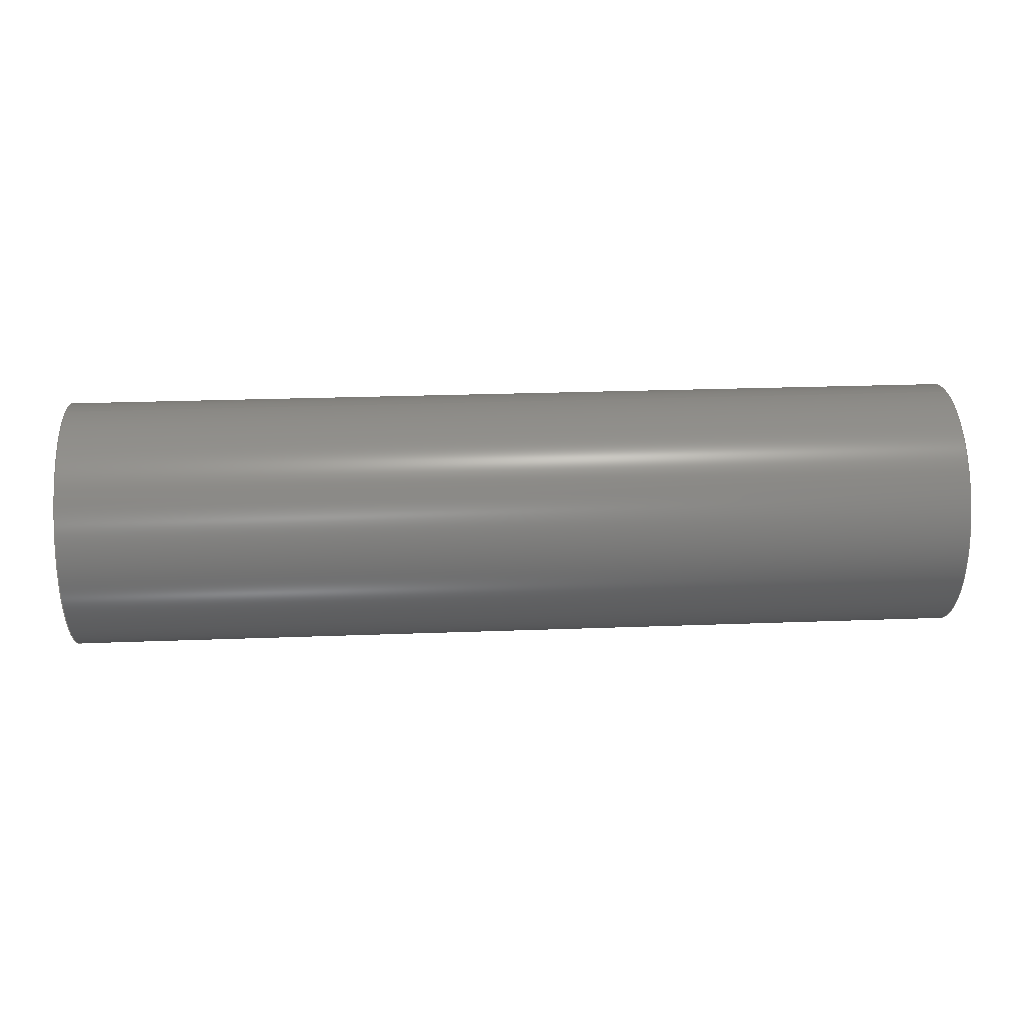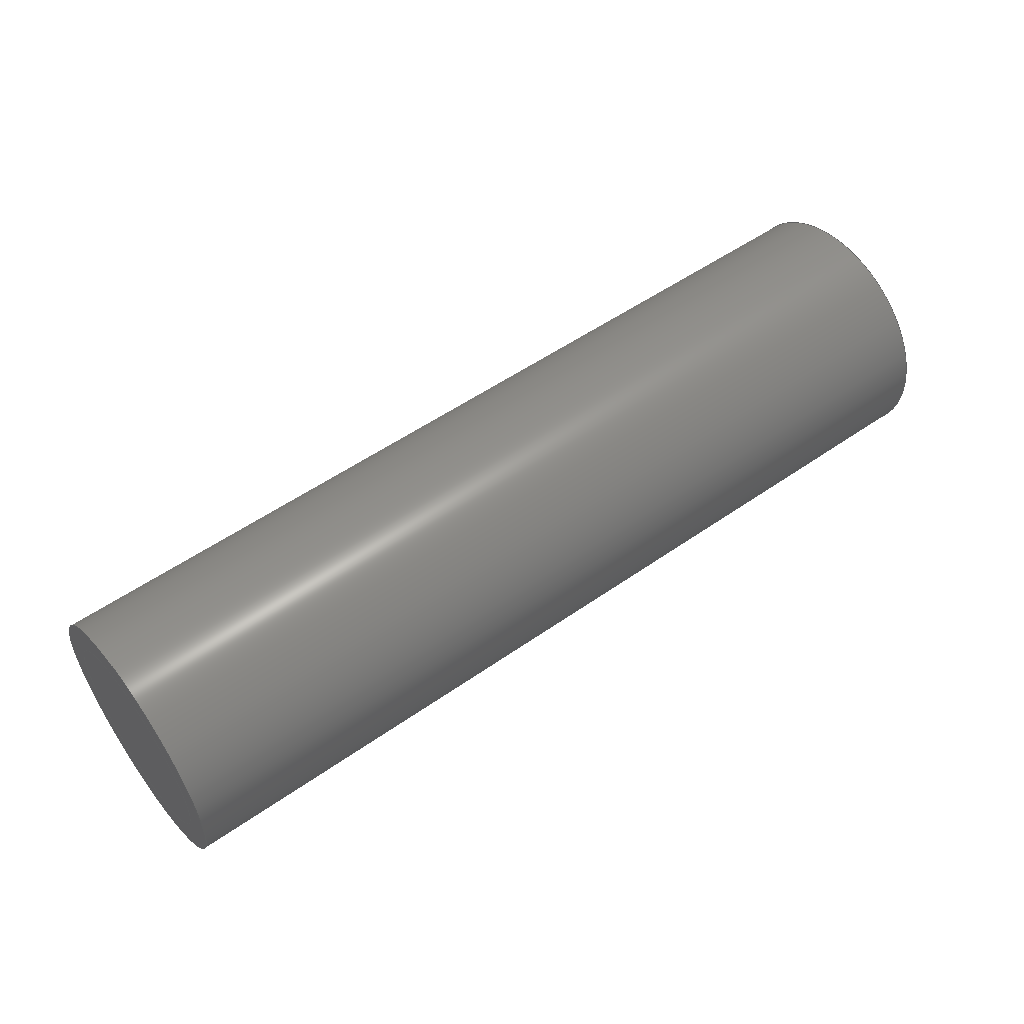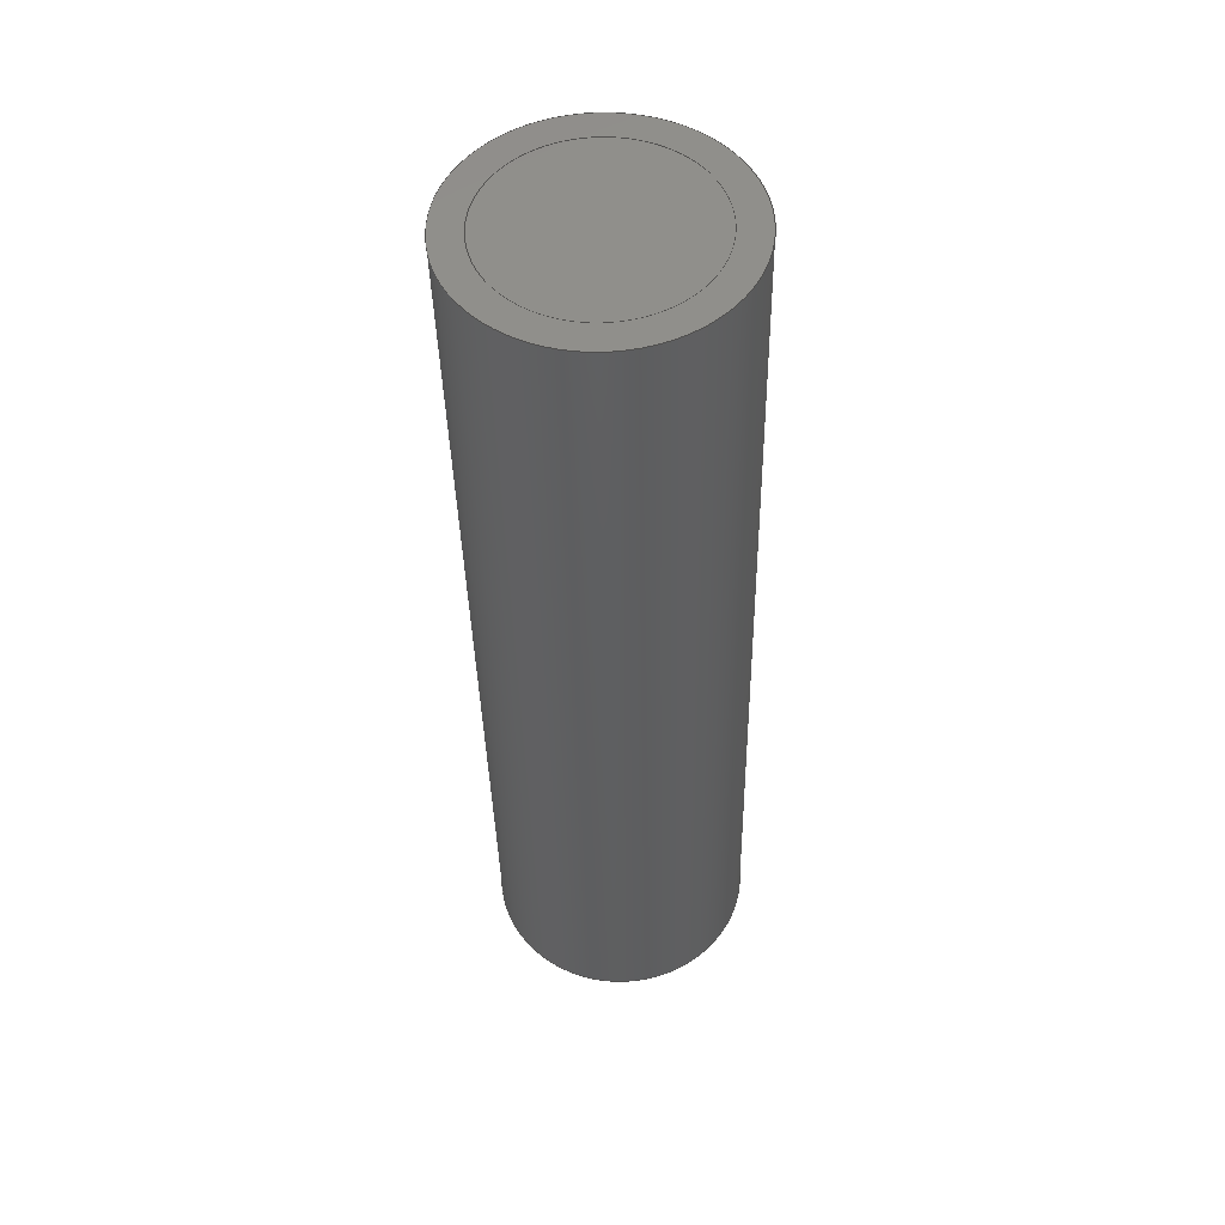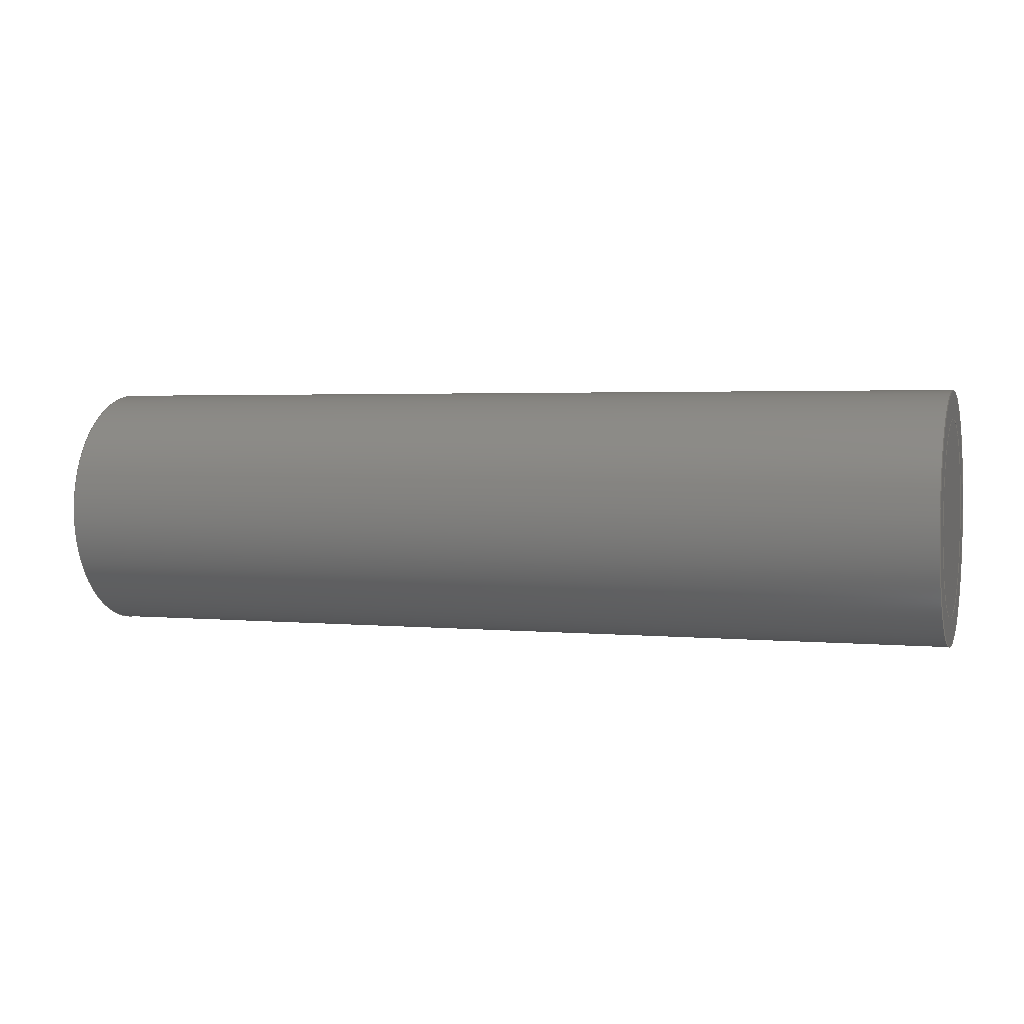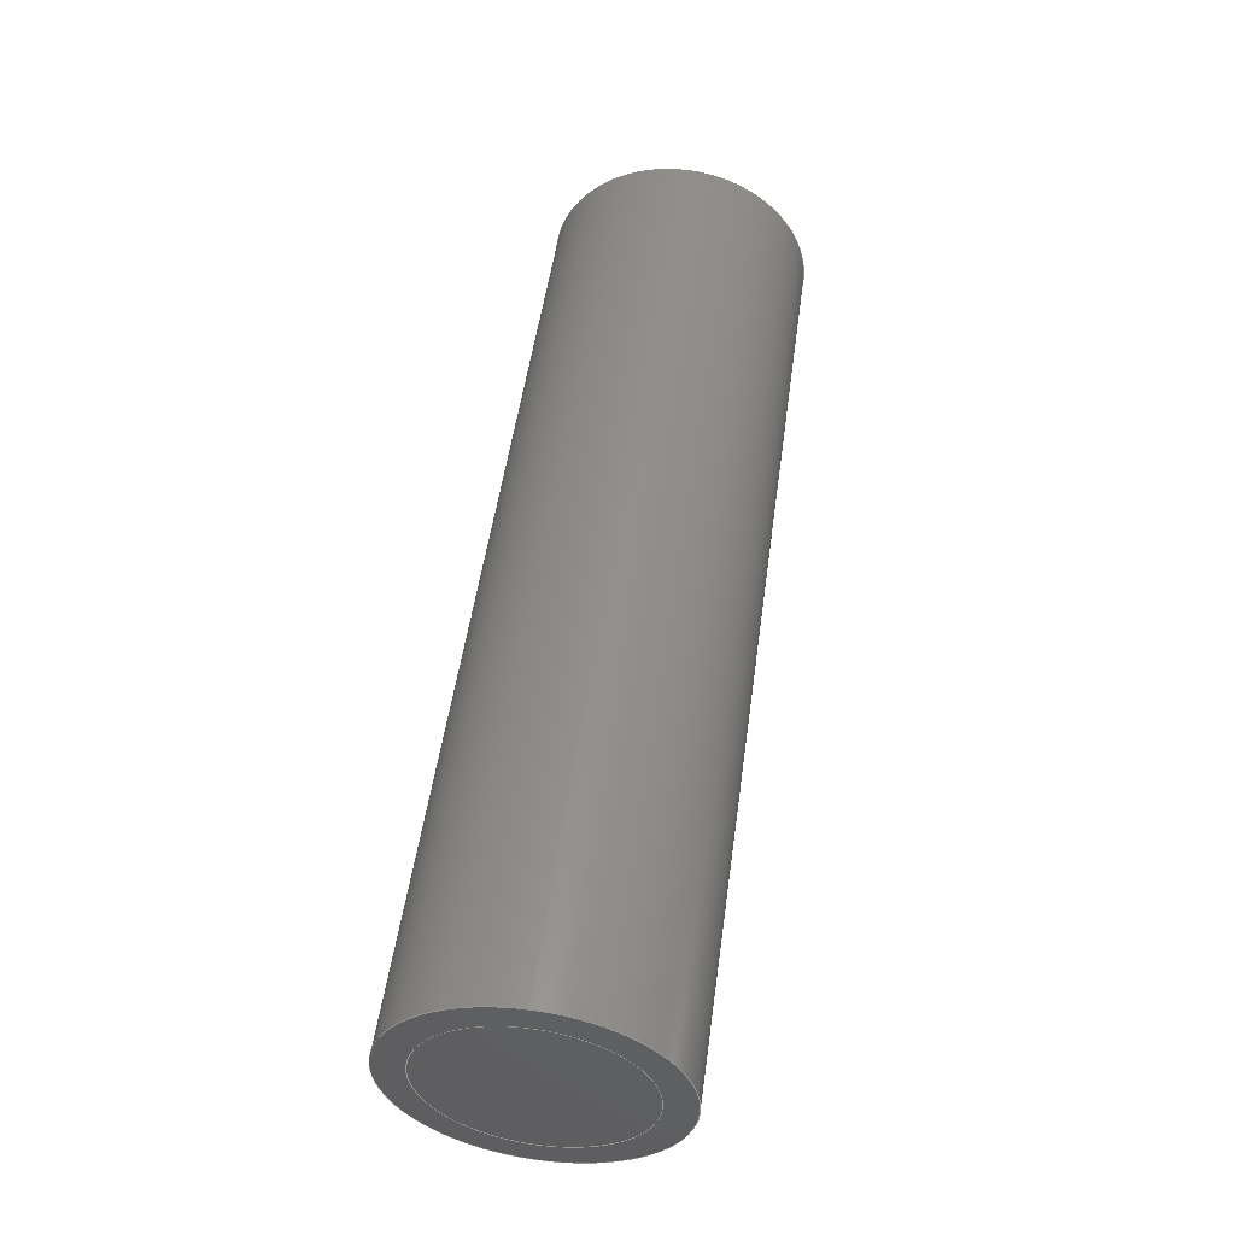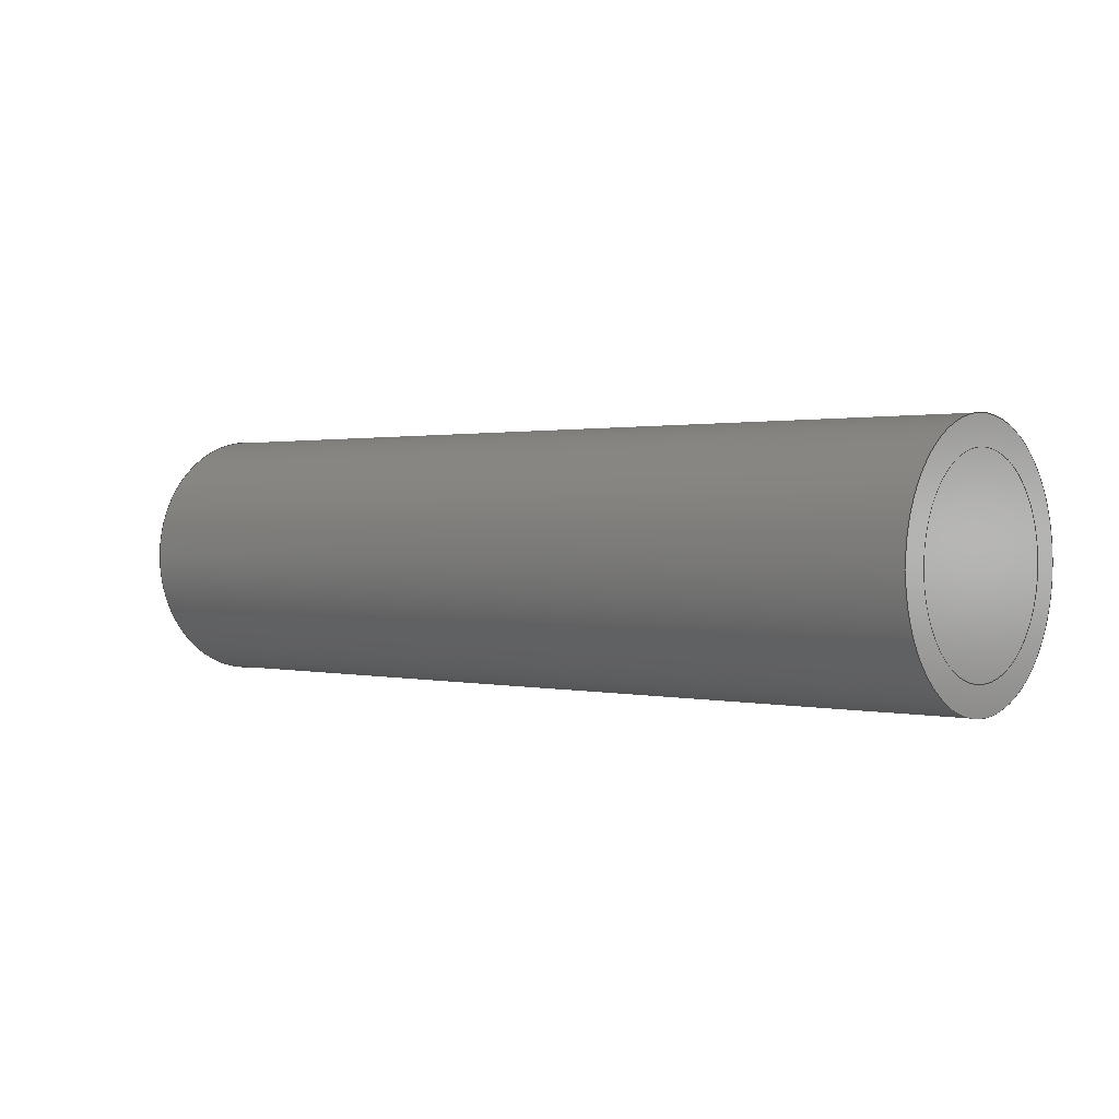
<metadata>
{"format":"step","ext":"step","renderer":"f3d","projection":"perspective","resolution":1024,"background":"white","views":[{"elev":25.2,"azim":-3.5,"up":"+Z"},{"elev":52.9,"azim":-37.0,"up":"+Y"},{"elev":-37.5,"azim":91.1,"up":"+Z"},{"elev":2.6,"azim":-161.3,"up":"+Z"},{"elev":51.7,"azim":97.9,"up":"+Z"},{"elev":1.0,"azim":-139.8,"up":"+Y"}]}
</metadata>
<code>
ISO-10303-21;
DATA;
#1=MECHANICAL_DESIGN_GEOMETRIC_PRESENTATION_REPRESENTATION('',(#11,#12,
#13),#169);
#2=SHAPE_REPRESENTATION_RELATIONSHIP('SRR','None',#176,#3);
#3=ADVANCED_BREP_SHAPE_REPRESENTATION('',(#4),#168);
#4=MANIFOLD_SOLID_BREP('Body1',#85);
#5=FACE_BOUND('',#27,.T.);
#6=FACE_BOUND('',#29,.T.);
#7=PLANE('',#102);
#8=PLANE('',#106);
#9=PLANE('',#110);
#10=PLANE('',#111);
#11=STYLED_ITEM('',(#185),#79);
#12=STYLED_ITEM('',(#185),#81);
#13=STYLED_ITEM('',(#186),#4);
#14=FACE_OUTER_BOUND('',#21,.T.);
#15=FACE_OUTER_BOUND('',#22,.T.);
#16=FACE_OUTER_BOUND('',#23,.T.);
#17=FACE_OUTER_BOUND('',#24,.T.);
#18=FACE_OUTER_BOUND('',#25,.T.);
#19=FACE_OUTER_BOUND('',#26,.T.);
#20=FACE_OUTER_BOUND('',#28,.T.);
#21=EDGE_LOOP('',(#57,#58,#59,#60));
#22=EDGE_LOOP('',(#61));
#23=EDGE_LOOP('',(#62,#63,#64,#65));
#24=EDGE_LOOP('',(#66));
#25=EDGE_LOOP('',(#67,#68,#69,#70));
#26=EDGE_LOOP('',(#71));
#27=EDGE_LOOP('',(#72));
#28=EDGE_LOOP('',(#73));
#29=EDGE_LOOP('',(#74));
#30=LINE('',#148,#33);
#31=LINE('',#155,#34);
#32=LINE('',#162,#35);
#33=VECTOR('',#118,7.074);
#34=VECTOR('',#127,7.074);
#35=VECTOR('',#136,9.1);
#36=CIRCLE('',#100,7.074);
#37=CIRCLE('',#101,7.074);
#38=CIRCLE('',#104,7.074);
#39=CIRCLE('',#105,7.074);
#40=CIRCLE('',#108,9.1);
#41=CIRCLE('',#109,9.1);
#42=VERTEX_POINT('',#145);
#43=VERTEX_POINT('',#147);
#44=VERTEX_POINT('',#152);
#45=VERTEX_POINT('',#154);
#46=VERTEX_POINT('',#159);
#47=VERTEX_POINT('',#161);
#48=EDGE_CURVE('',#42,#42,#36,.T.);
#49=EDGE_CURVE('',#42,#43,#30,.T.);
#50=EDGE_CURVE('',#43,#43,#37,.T.);
#51=EDGE_CURVE('',#44,#44,#38,.T.);
#52=EDGE_CURVE('',#44,#45,#31,.T.);
#53=EDGE_CURVE('',#45,#45,#39,.T.);
#54=EDGE_CURVE('',#46,#46,#40,.T.);
#55=EDGE_CURVE('',#46,#47,#32,.T.);
#56=EDGE_CURVE('',#47,#47,#41,.T.);
#57=ORIENTED_EDGE('',*,*,#48,.F.);
#58=ORIENTED_EDGE('',*,*,#49,.T.);
#59=ORIENTED_EDGE('',*,*,#50,.T.);
#60=ORIENTED_EDGE('',*,*,#49,.F.);
#61=ORIENTED_EDGE('',*,*,#50,.F.);
#62=ORIENTED_EDGE('',*,*,#51,.F.);
#63=ORIENTED_EDGE('',*,*,#52,.T.);
#64=ORIENTED_EDGE('',*,*,#53,.T.);
#65=ORIENTED_EDGE('',*,*,#52,.F.);
#66=ORIENTED_EDGE('',*,*,#53,.F.);
#67=ORIENTED_EDGE('',*,*,#54,.F.);
#68=ORIENTED_EDGE('',*,*,#55,.T.);
#69=ORIENTED_EDGE('',*,*,#56,.T.);
#70=ORIENTED_EDGE('',*,*,#55,.F.);
#71=ORIENTED_EDGE('',*,*,#54,.T.);
#72=ORIENTED_EDGE('',*,*,#51,.T.);
#73=ORIENTED_EDGE('',*,*,#56,.F.);
#74=ORIENTED_EDGE('',*,*,#48,.T.);
#75=CYLINDRICAL_SURFACE('',#99,7.074);
#76=CYLINDRICAL_SURFACE('',#103,7.074);
#77=CYLINDRICAL_SURFACE('',#107,9.1);
#78=ADVANCED_FACE('',(#14),#75,.F.);
#79=ADVANCED_FACE('',(#15),#7,.T.);
#80=ADVANCED_FACE('',(#16),#76,.F.);
#81=ADVANCED_FACE('',(#17),#8,.T.);
#82=ADVANCED_FACE('',(#18),#77,.T.);
#83=ADVANCED_FACE('',(#19,#5),#9,.T.);
#84=ADVANCED_FACE('',(#20,#6),#10,.F.);
#85=CLOSED_SHELL('',(#78,#79,#80,#81,#82,#83,#84));
#86=DERIVED_UNIT_ELEMENT(#88,1);
#87=DERIVED_UNIT_ELEMENT(#171,3);
#88=(
MASS_UNIT()
NAMED_UNIT(*)
SI_UNIT(.KILO.,.GRAM.)
);
#89=DERIVED_UNIT((#86,#87));
#90=MEASURE_REPRESENTATION_ITEM('density measure',
POSITIVE_RATIO_MEASURE(7850),#89);
#91=PROPERTY_DEFINITION_REPRESENTATION(#96,#93);
#92=PROPERTY_DEFINITION_REPRESENTATION(#97,#94);
#93=REPRESENTATION('material name',(#95),#168);
#94=REPRESENTATION('density',(#90),#168);
#95=DESCRIPTIVE_REPRESENTATION_ITEM('Steel','Steel');
#96=PROPERTY_DEFINITION('material property','material name',#178);
#97=PROPERTY_DEFINITION('material property','density of part',#178);
#98=AXIS2_PLACEMENT_3D('placement',#143,#112,#113);
#99=AXIS2_PLACEMENT_3D('',#144,#114,#115);
#100=AXIS2_PLACEMENT_3D('',#146,#116,#117);
#101=AXIS2_PLACEMENT_3D('',#149,#119,#120);
#102=AXIS2_PLACEMENT_3D('',#150,#121,#122);
#103=AXIS2_PLACEMENT_3D('',#151,#123,#124);
#104=AXIS2_PLACEMENT_3D('',#153,#125,#126);
#105=AXIS2_PLACEMENT_3D('',#156,#128,#129);
#106=AXIS2_PLACEMENT_3D('',#157,#130,#131);
#107=AXIS2_PLACEMENT_3D('',#158,#132,#133);
#108=AXIS2_PLACEMENT_3D('',#160,#134,#135);
#109=AXIS2_PLACEMENT_3D('',#163,#137,#138);
#110=AXIS2_PLACEMENT_3D('',#164,#139,#140);
#111=AXIS2_PLACEMENT_3D('',#165,#141,#142);
#112=DIRECTION('axis',(0,0,1));
#113=DIRECTION('refdir',(1,0,0));
#114=DIRECTION('center_axis',(1,0,0));
#115=DIRECTION('ref_axis',(0,0,1));
#116=DIRECTION('center_axis',(1,0,0));
#117=DIRECTION('ref_axis',(0,0,1));
#118=DIRECTION('',(1,0,0));
#119=DIRECTION('center_axis',(1,0,0));
#120=DIRECTION('ref_axis',(0,0,1));
#121=DIRECTION('center_axis',(-1,0,0));
#122=DIRECTION('ref_axis',(0,0,1));
#123=DIRECTION('center_axis',(-1,0,0));
#124=DIRECTION('ref_axis',(0,0,-1));
#125=DIRECTION('center_axis',(-1,0,0));
#126=DIRECTION('ref_axis',(0,0,-1));
#127=DIRECTION('',(-1,0,0));
#128=DIRECTION('center_axis',(-1,0,0));
#129=DIRECTION('ref_axis',(0,0,-1));
#130=DIRECTION('center_axis',(1,0,0));
#131=DIRECTION('ref_axis',(0,0,-1));
#132=DIRECTION('center_axis',(1,0,0));
#133=DIRECTION('ref_axis',(0,0,-1));
#134=DIRECTION('center_axis',(1,0,0));
#135=DIRECTION('ref_axis',(0,0,-1));
#136=DIRECTION('',(-1,0,0));
#137=DIRECTION('center_axis',(1,0,0));
#138=DIRECTION('ref_axis',(0,0,-1));
#139=DIRECTION('center_axis',(1,0,0));
#140=DIRECTION('ref_axis',(0,0,-1));
#141=DIRECTION('center_axis',(1,0,0));
#142=DIRECTION('ref_axis',(0,0,-1));
#143=CARTESIAN_POINT('',(0,0,0));
#144=CARTESIAN_POINT('Origin',(0,6.608,-21.37));
#145=CARTESIAN_POINT('',(0,6.608,-28.44));
#146=CARTESIAN_POINT('Origin',(0,6.608,-21.37));
#147=CARTESIAN_POINT('',(0.01,6.608,-28.44));
#148=CARTESIAN_POINT('',(0,6.608,-28.44));
#149=CARTESIAN_POINT('Origin',(0.01,6.608,-21.37));
#150=CARTESIAN_POINT('Origin',(0.01,6.608,-21.37));
#151=CARTESIAN_POINT('Origin',(66,6.608,-21.37));
#152=CARTESIAN_POINT('',(66,6.608,-14.3));
#153=CARTESIAN_POINT('Origin',(66,6.608,-21.37));
#154=CARTESIAN_POINT('',(65.99,6.608,-14.3));
#155=CARTESIAN_POINT('',(66,6.608,-14.3));
#156=CARTESIAN_POINT('Origin',(65.99,6.608,-21.37));
#157=CARTESIAN_POINT('Origin',(65.99,6.608,-21.37));
#158=CARTESIAN_POINT('Origin',(0,6.608,-21.37));
#159=CARTESIAN_POINT('',(66,6.608,-12.27));
#160=CARTESIAN_POINT('Origin',(66,6.608,-21.37));
#161=CARTESIAN_POINT('',(0,6.608,-12.27));
#162=CARTESIAN_POINT('',(0,6.608,-12.27));
#163=CARTESIAN_POINT('Origin',(0,6.608,-21.37));
#164=CARTESIAN_POINT('Origin',(66,6.608,-21.37));
#165=CARTESIAN_POINT('Origin',(0,6.608,-21.37));
#166=UNCERTAINTY_MEASURE_WITH_UNIT(LENGTH_MEASURE(0.001),#170,
'DISTANCE_ACCURACY_VALUE',
'Maximum model space distance between geometric entities at asserted c
onnectivities');
#167=UNCERTAINTY_MEASURE_WITH_UNIT(LENGTH_MEASURE(0.001),#170,
'DISTANCE_ACCURACY_VALUE',
'Maximum model space distance between geometric entities at asserted c
onnectivities');
#168=(
GEOMETRIC_REPRESENTATION_CONTEXT(3)
GLOBAL_UNCERTAINTY_ASSIGNED_CONTEXT((#166))
GLOBAL_UNIT_ASSIGNED_CONTEXT((#170,#172,#173))
REPRESENTATION_CONTEXT('','3D')
);
#169=(
GEOMETRIC_REPRESENTATION_CONTEXT(3)
GLOBAL_UNCERTAINTY_ASSIGNED_CONTEXT((#167))
GLOBAL_UNIT_ASSIGNED_CONTEXT((#170,#172,#173))
REPRESENTATION_CONTEXT('','3D')
);
#170=(
LENGTH_UNIT()
NAMED_UNIT(*)
SI_UNIT(.CENTI.,.METRE.)
);
#171=(
LENGTH_UNIT()
NAMED_UNIT(*)
SI_UNIT($,.METRE.)
);
#172=(
NAMED_UNIT(*)
PLANE_ANGLE_UNIT()
SI_UNIT($,.RADIAN.)
);
#173=(
NAMED_UNIT(*)
SI_UNIT($,.STERADIAN.)
SOLID_ANGLE_UNIT()
);
#174=SHAPE_DEFINITION_REPRESENTATION(#175,#176);
#175=PRODUCT_DEFINITION_SHAPE('',$,#178);
#176=SHAPE_REPRESENTATION('',(#98),#168);
#177=PRODUCT_DEFINITION_CONTEXT('part definition',#182,'design');
#178=PRODUCT_DEFINITION('Batterie','Batterie',#179,#177);
#179=PRODUCT_DEFINITION_FORMATION('',$,#184);
#180=PRODUCT_RELATED_PRODUCT_CATEGORY('Batterie','Batterie',(#184));
#181=APPLICATION_PROTOCOL_DEFINITION('international standard',
'automotive_design',2009,#182);
#182=APPLICATION_CONTEXT(
'Core Data for Automotive Mechanical Design Process');
#183=PRODUCT_CONTEXT('part definition',#182,'mechanical');
#184=PRODUCT('Batterie','Batterie',$,(#183));
#185=PRESENTATION_STYLE_ASSIGNMENT((#187));
#186=PRESENTATION_STYLE_ASSIGNMENT((#188));
#187=SURFACE_STYLE_USAGE(.BOTH.,#189);
#188=SURFACE_STYLE_USAGE(.BOTH.,#190);
#189=SURFACE_SIDE_STYLE('',(#191));
#190=SURFACE_SIDE_STYLE('',(#192));
#191=SURFACE_STYLE_FILL_AREA(#193);
#192=SURFACE_STYLE_FILL_AREA(#194);
#193=FILL_AREA_STYLE('Steel - Satin',(#195));
#194=FILL_AREA_STYLE('Paint - Enamel Glossy (Blue)',(#196));
#195=FILL_AREA_STYLE_COLOUR('Steel - Satin',#197);
#196=FILL_AREA_STYLE_COLOUR('Paint - Enamel Glossy (Blue)',#198);
#197=COLOUR_RGB('Steel - Satin',0.6275,0.6275,0.6275);
#198=COLOUR_RGB('Paint - Enamel Glossy (Blue)',0.1882,0.2314,
0.5882);
ENDSEC;
END-ISO-10303-21;

</code>
